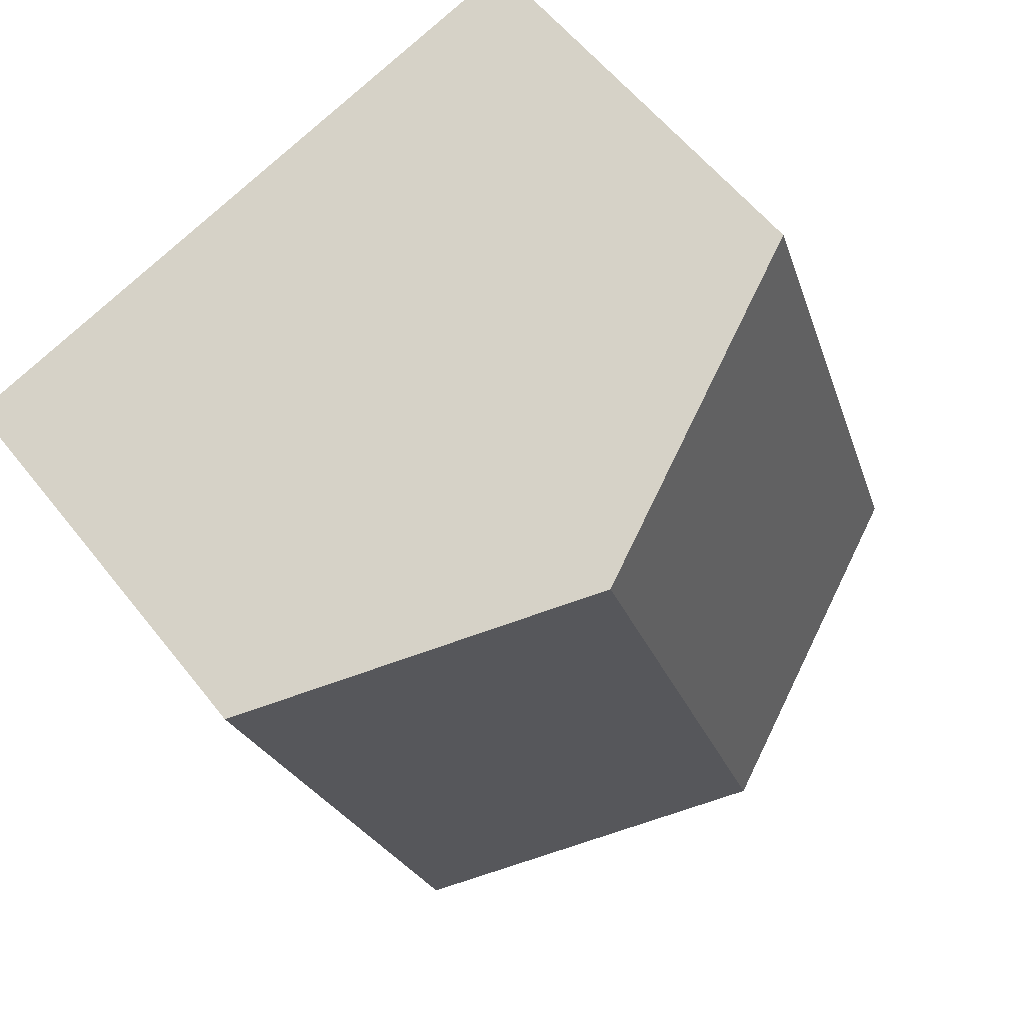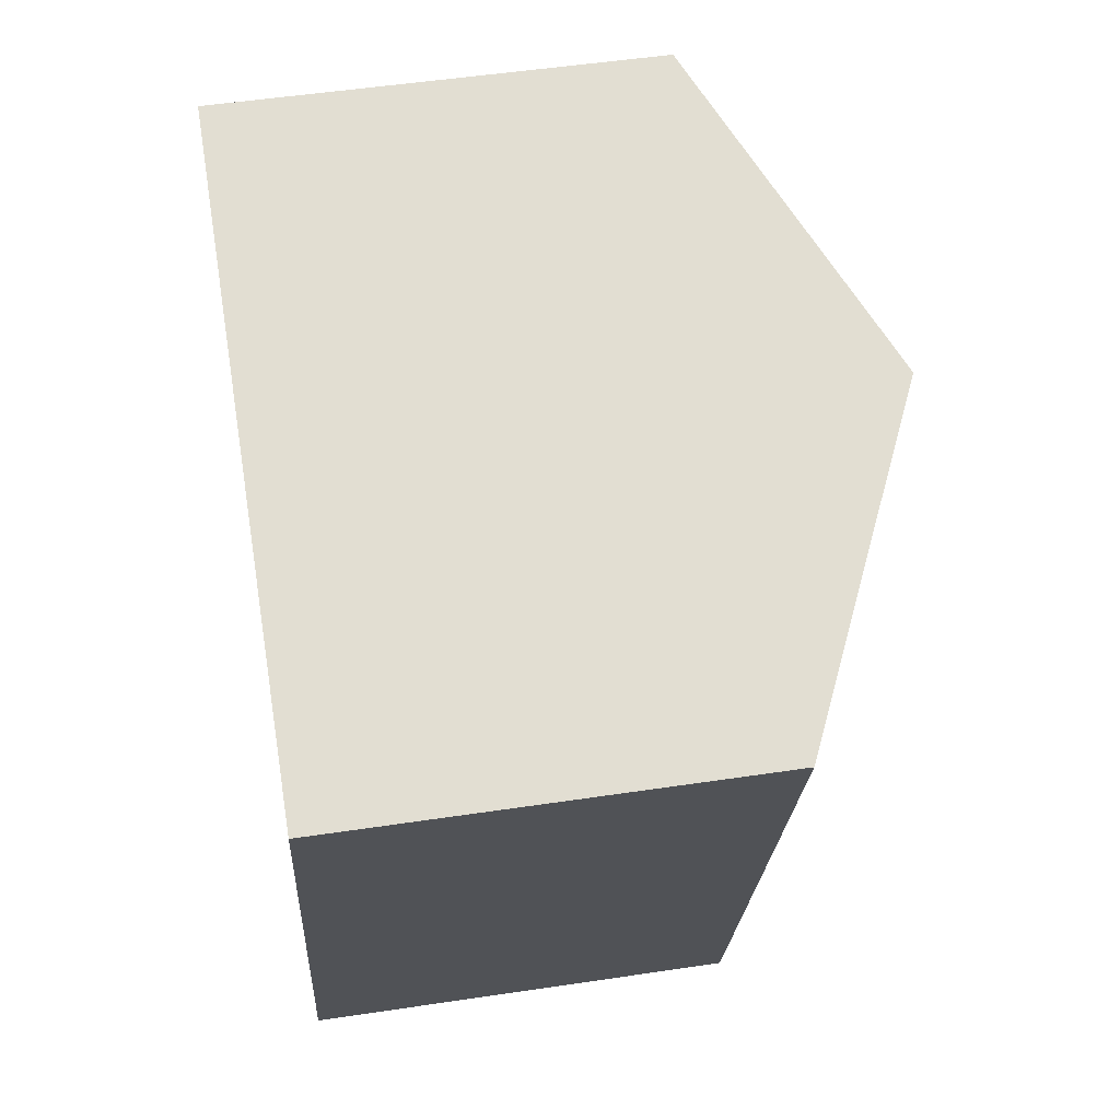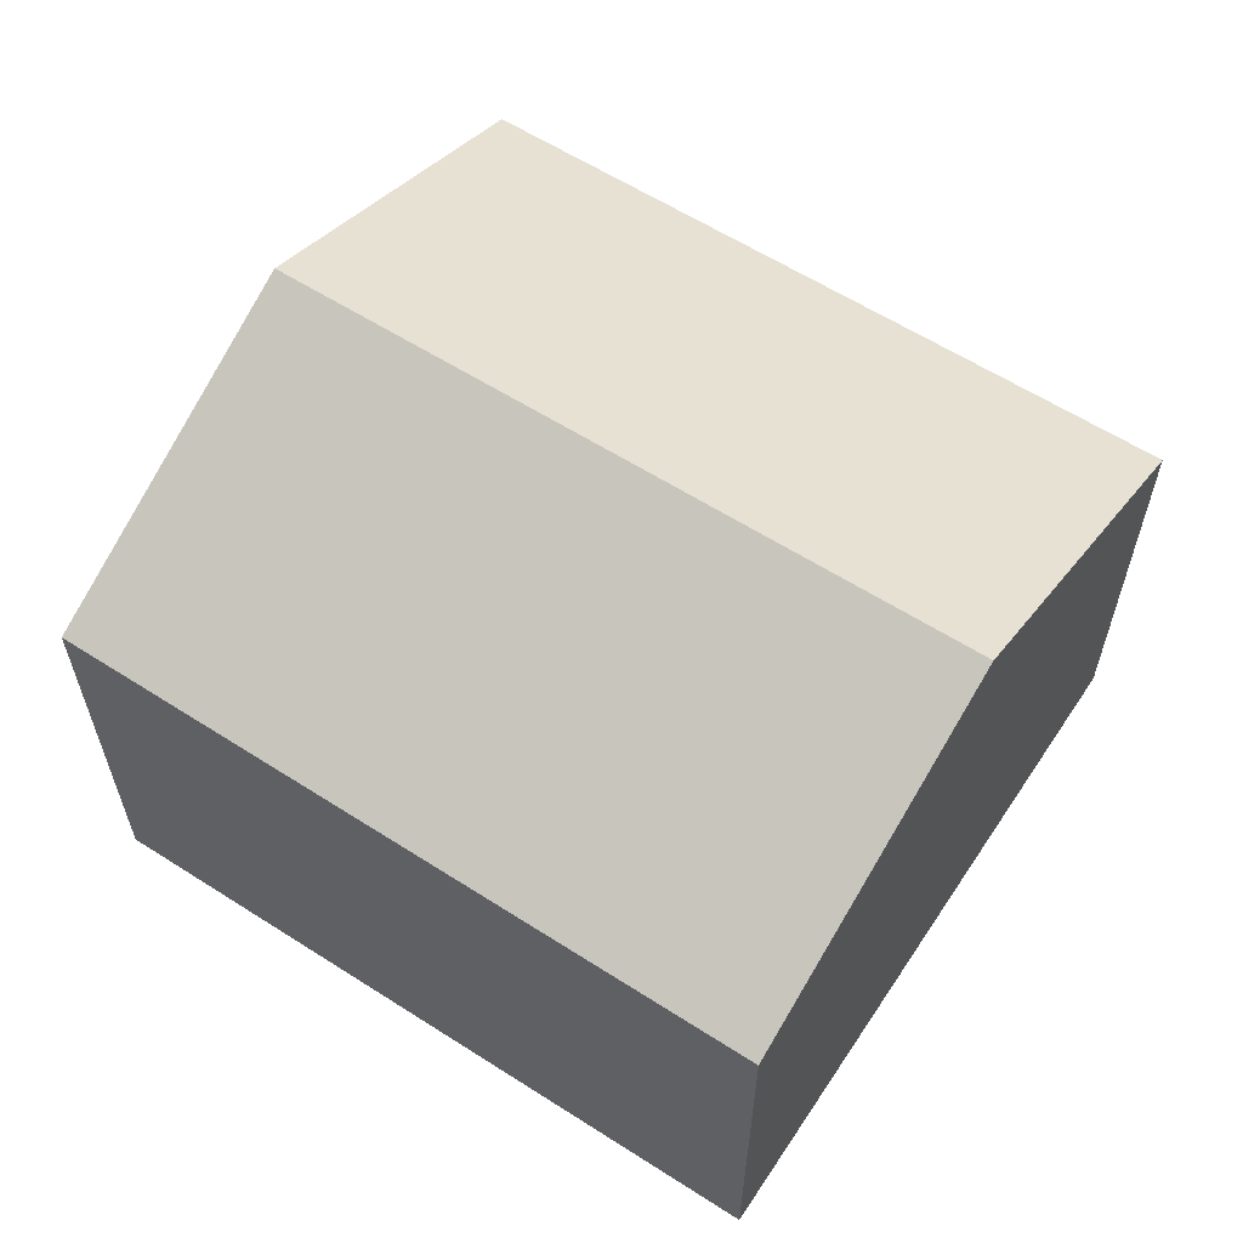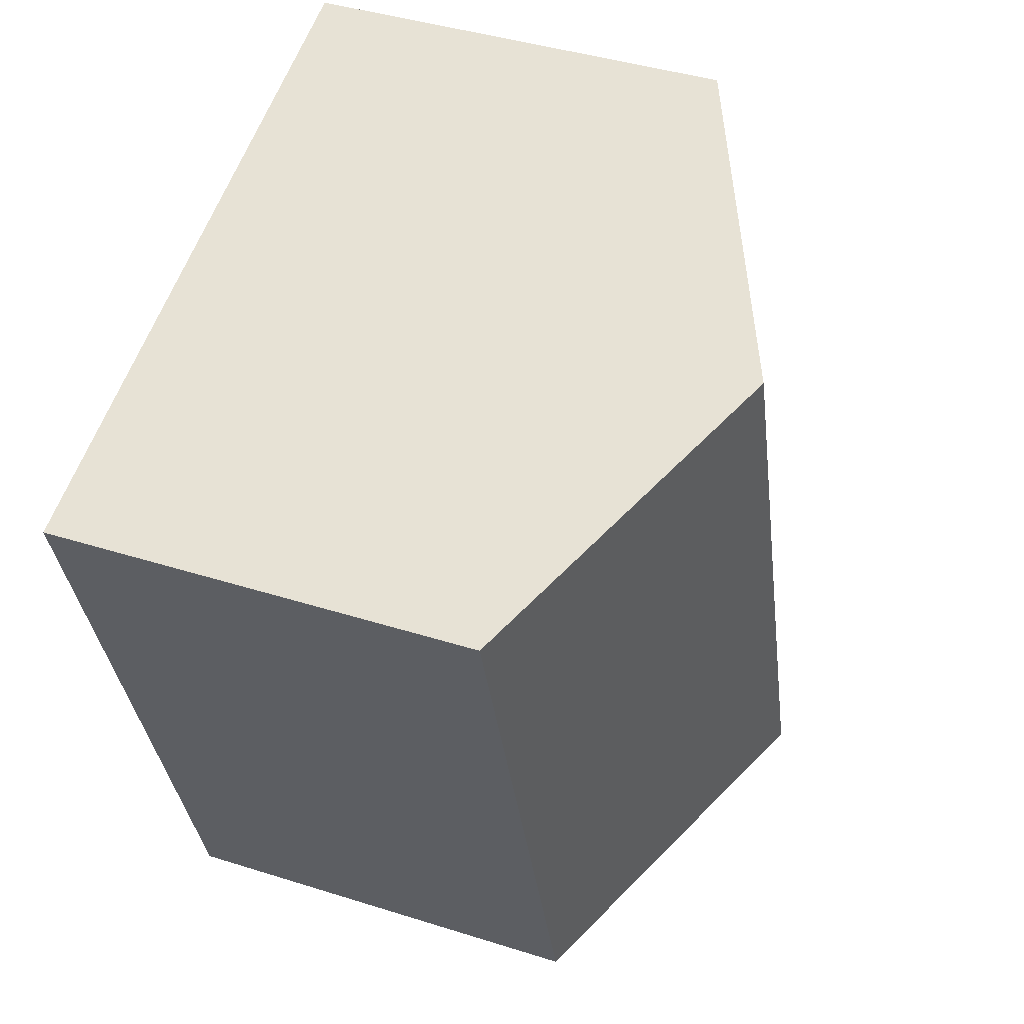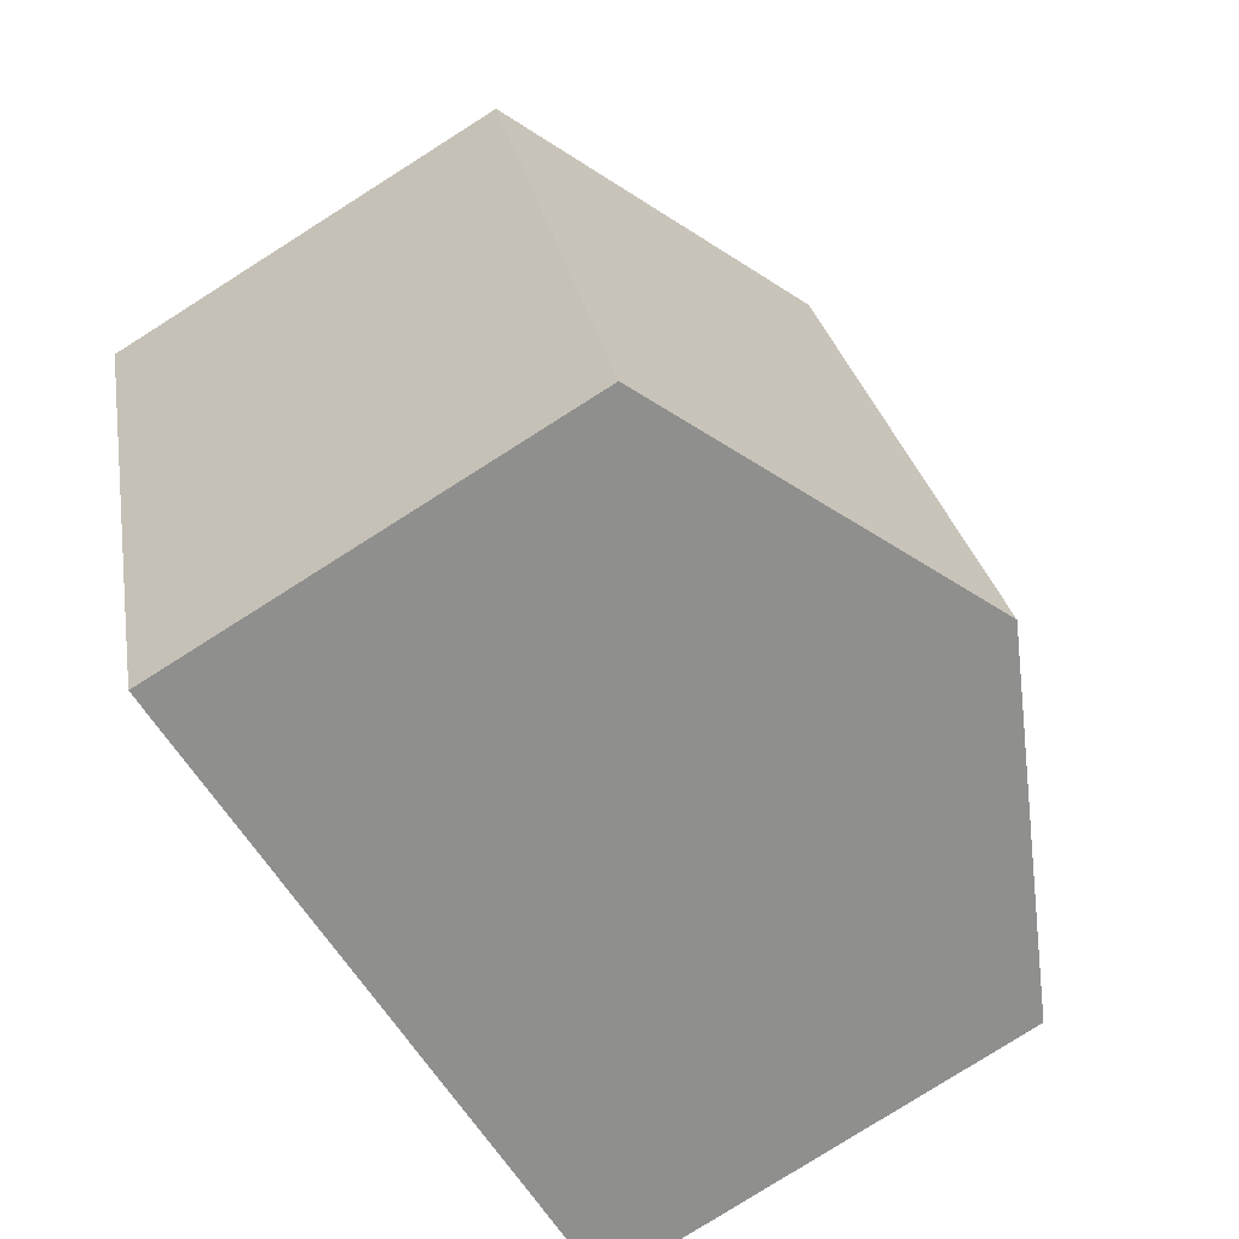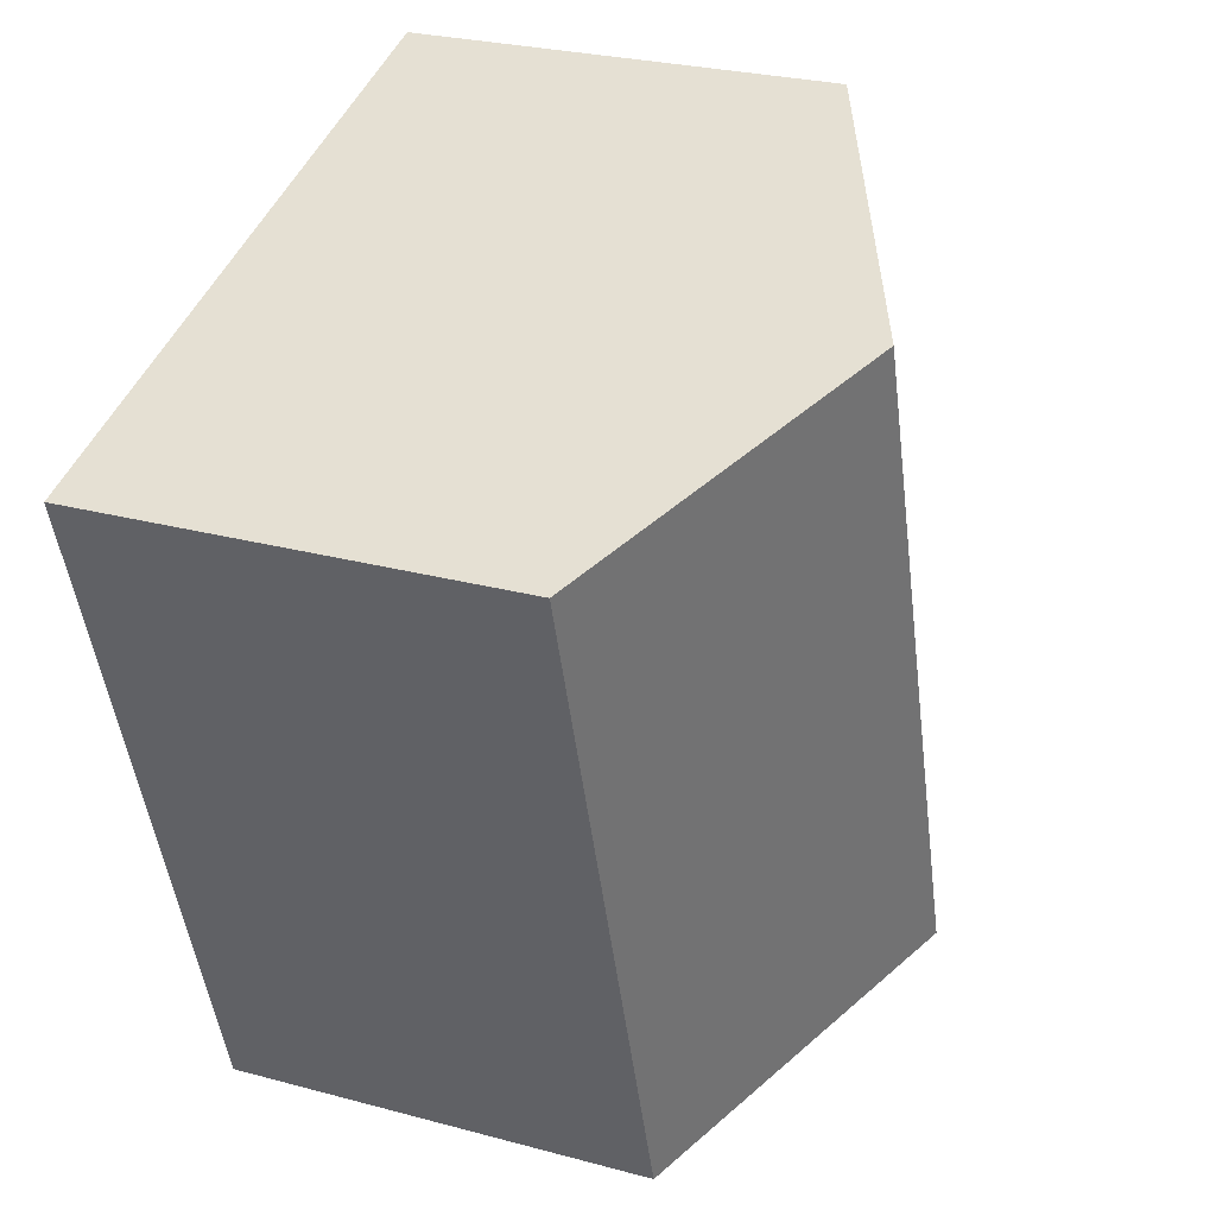
<metadata>
{"format":"obj","ext":"obj","renderer":"f3d","projection":"perspective","resolution":1024,"background":"white","views":[{"elev":57.2,"azim":142.4,"up":"+Z"},{"elev":51.1,"azim":80.7,"up":"+Z"},{"elev":61.6,"azim":141.0,"up":"+Y"},{"elev":40.9,"azim":111.2,"up":"+Z"},{"elev":-79.7,"azim":122.3,"up":"+Z"},{"elev":26.6,"azim":113.0,"up":"+Z"}]}
</metadata>
<code>
v  13.74 9.007 -4.355
v  11.58 12.28 12.13
v  18.36 9.064 9.952
v  6.833 12.28 -2.165
v  4.755 9.044 14.31
v  0 9.044 5.538e-16
v  0 0 0
v  4.755 -8.764e-16 14.31
v  11.58 -7.425e-16 12.13
v  18.36 -6.094e-16 9.952
v  13.74 2.667e-16 -4.355
v  6.833 1.326e-16 -2.165
g defaultobject
f 1 2 3
f 2 1 4
f 5 4 6
f 4 5 2
f 7 5 6
f 5 7 8
f 8 2 5
f 2 8 3
f 3 8 9
f 3 9 10
f 10 1 3
f 1 10 11
f 4 7 6
f 7 4 1
f 7 1 12
f 12 1 11
f 9 11 10
f 11 9 8
f 11 8 7
f 11 7 12

</code>
